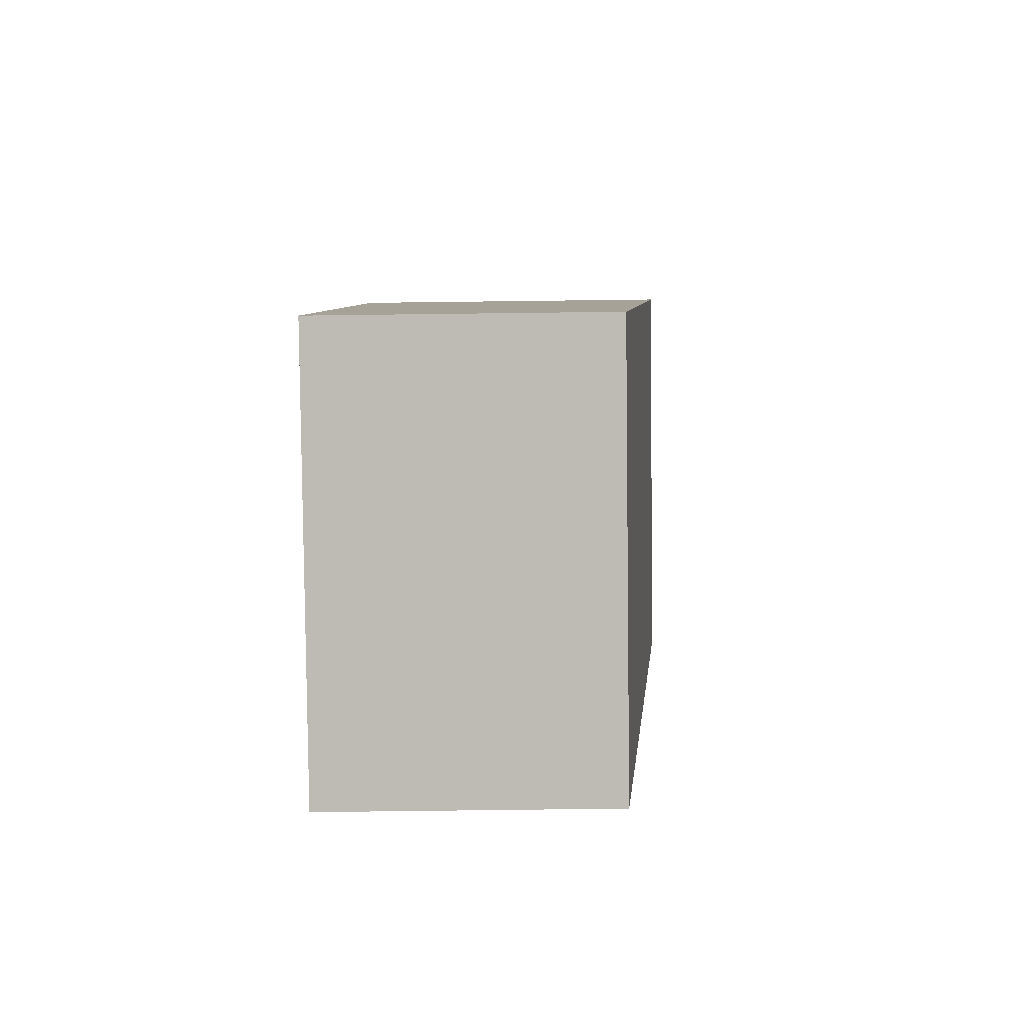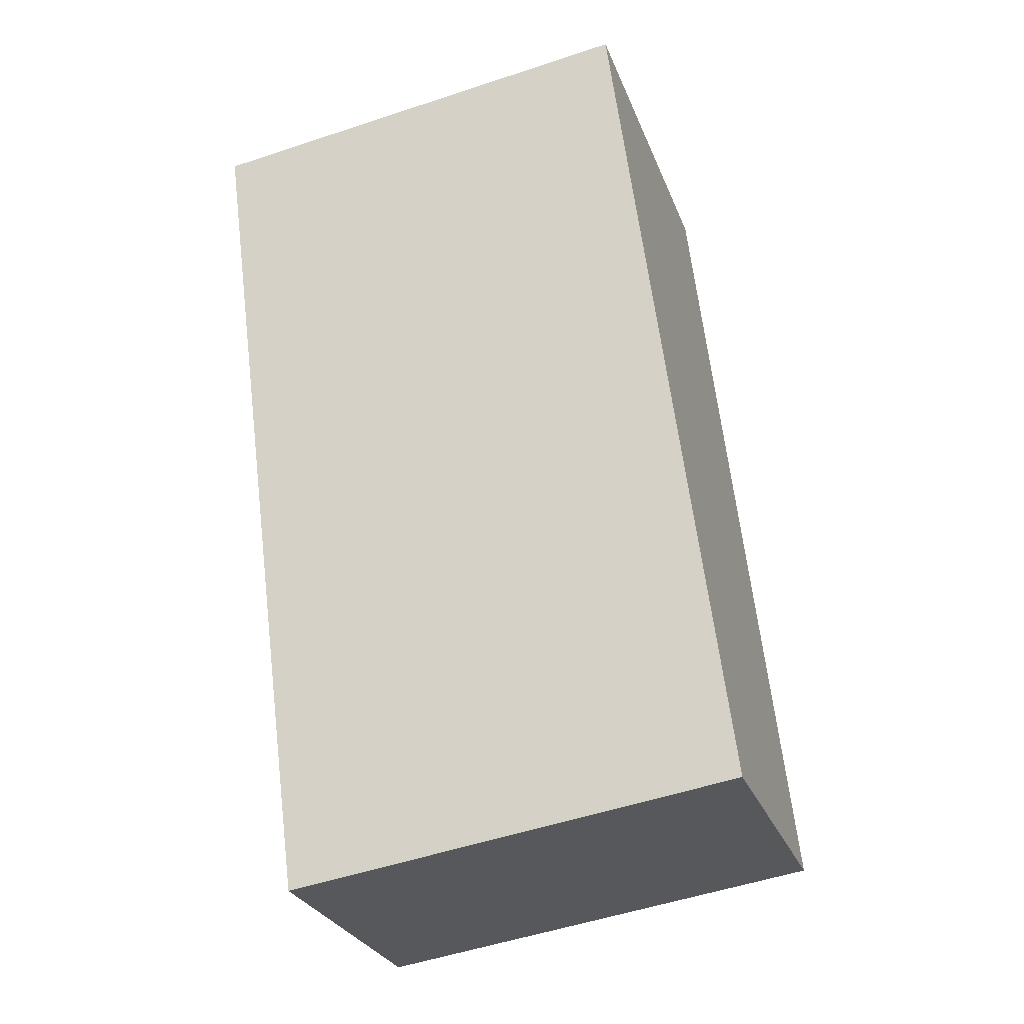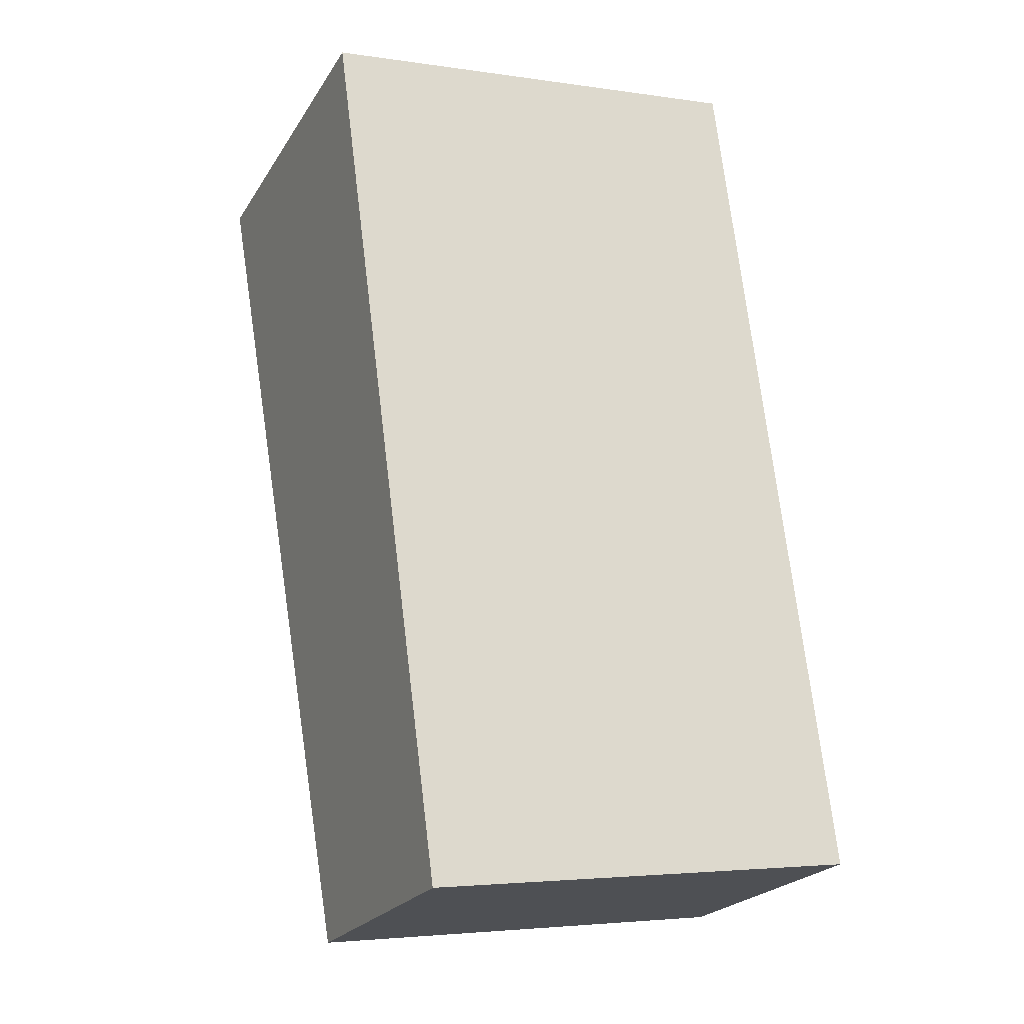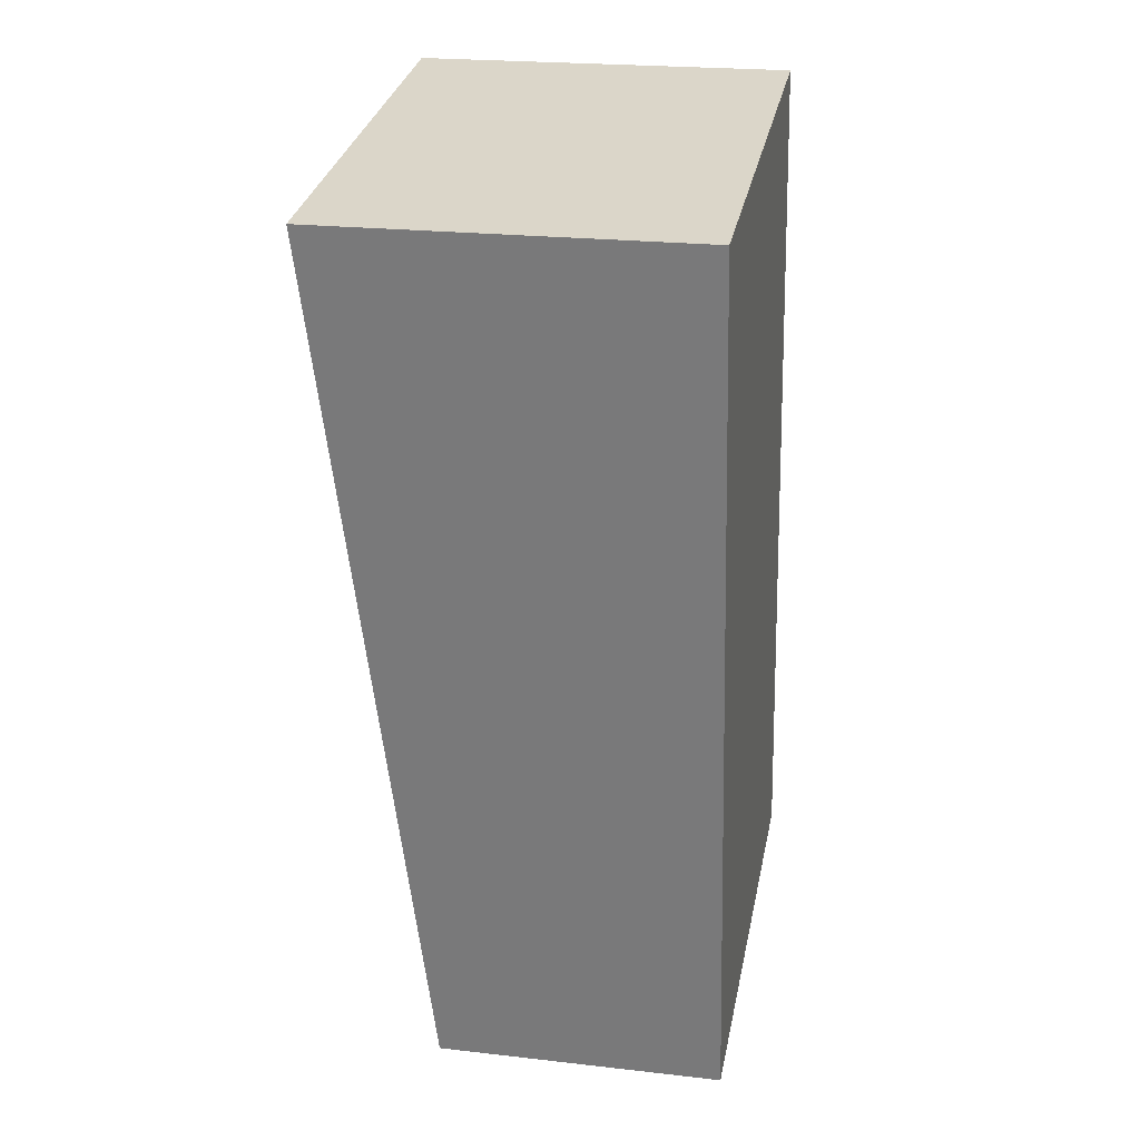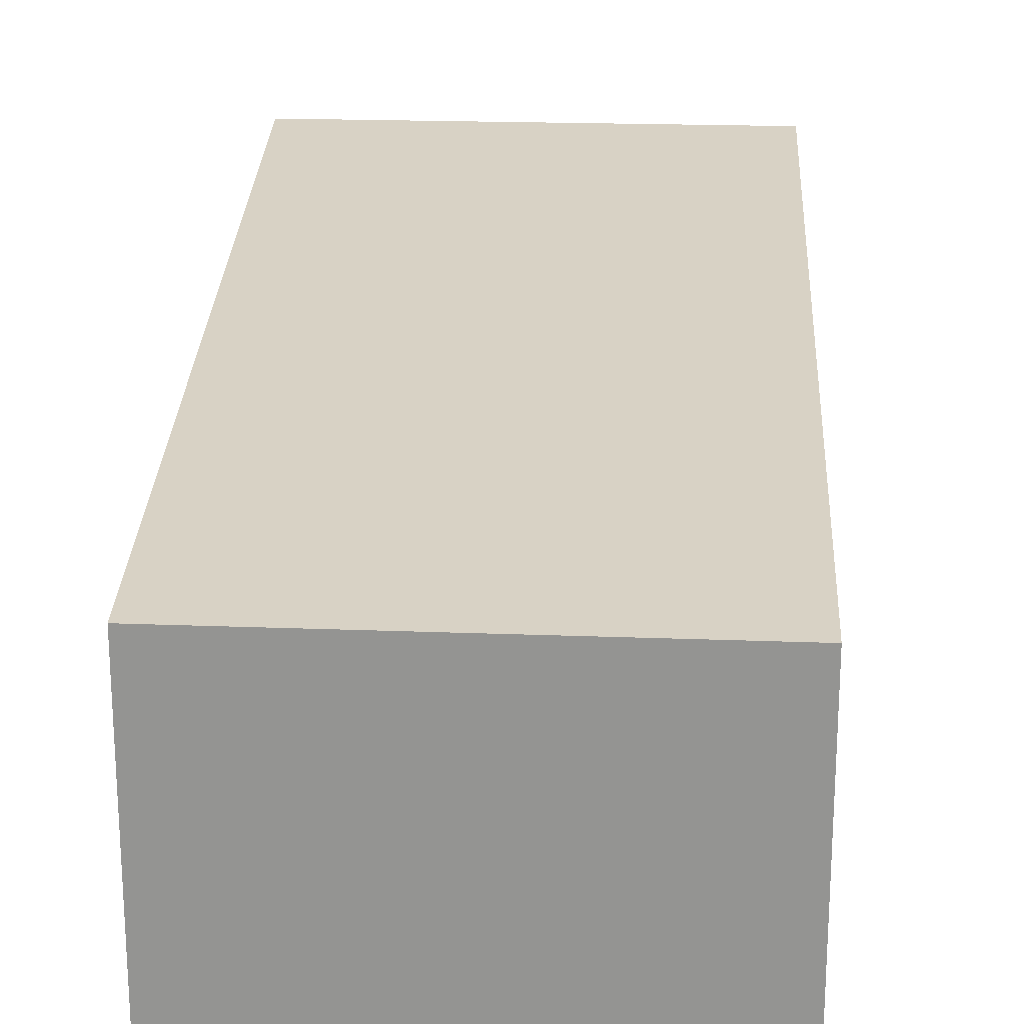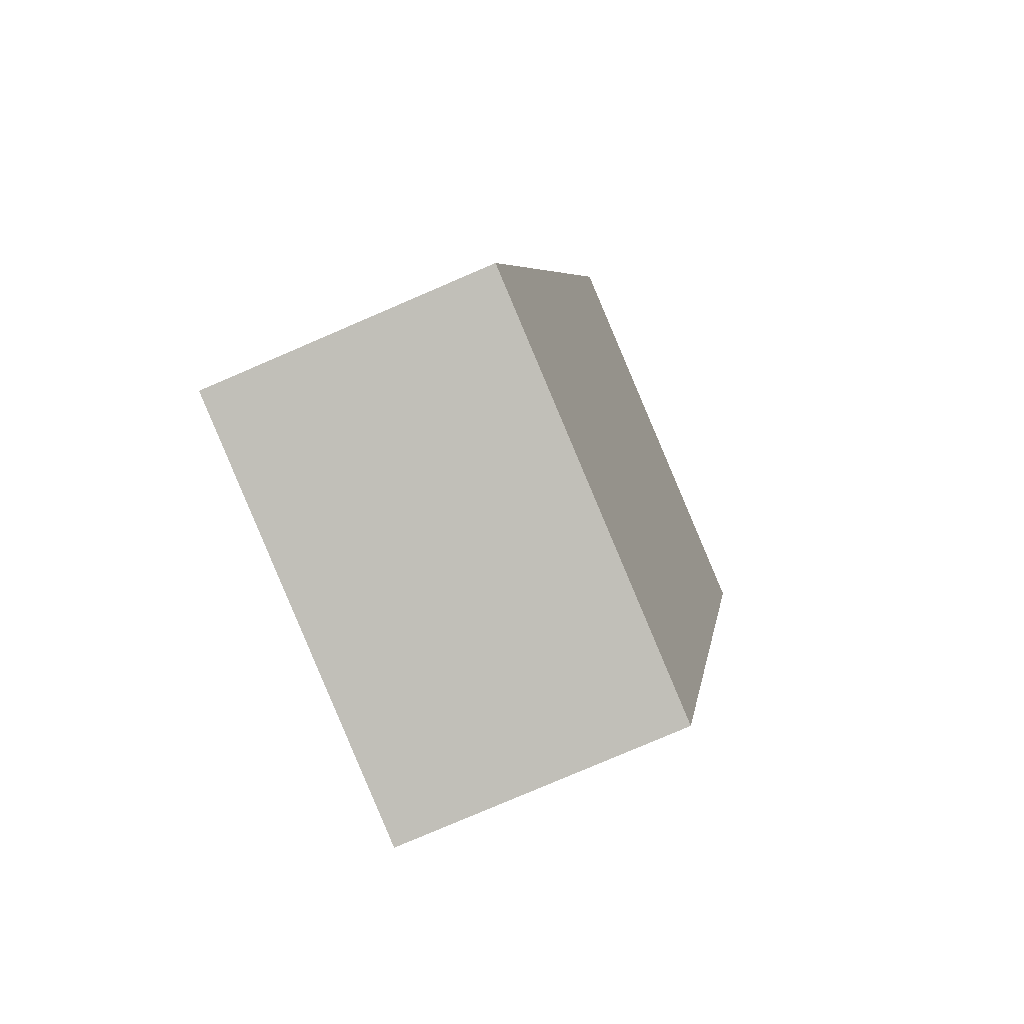
<metadata>
{"format":"obj","ext":"obj","renderer":"f3d","projection":"perspective","resolution":1024,"background":"white","views":[{"elev":-76.3,"azim":90.7,"up":"+Z"},{"elev":-27.7,"azim":18.3,"up":"+Z"},{"elev":-22.8,"azim":-24.1,"up":"+Z"},{"elev":22.5,"azim":-78.9,"up":"+Z"},{"elev":22.5,"azim":175.5,"up":"+Y"},{"elev":-79.7,"azim":113.2,"up":"+Z"}]}
</metadata>
<code>
v  0 2.946 1.804e-16
v  4.459 2.302 -6.514
v  0.939 2.3 -7.016
v  3.595 2.946 0.488
v  4.459 3.989e-16 -6.514
v  0.939 4.296e-16 -7.016
v  0 0 0
v  3.595 -2.988e-17 0.488
g defaultobject
f 1 2 3
f 2 1 4
f 5 3 2
f 3 5 6
f 3 7 1
f 7 3 6
f 7 4 1
f 4 7 8
f 8 2 4
f 2 8 5
f 5 7 6
f 7 5 8

</code>
